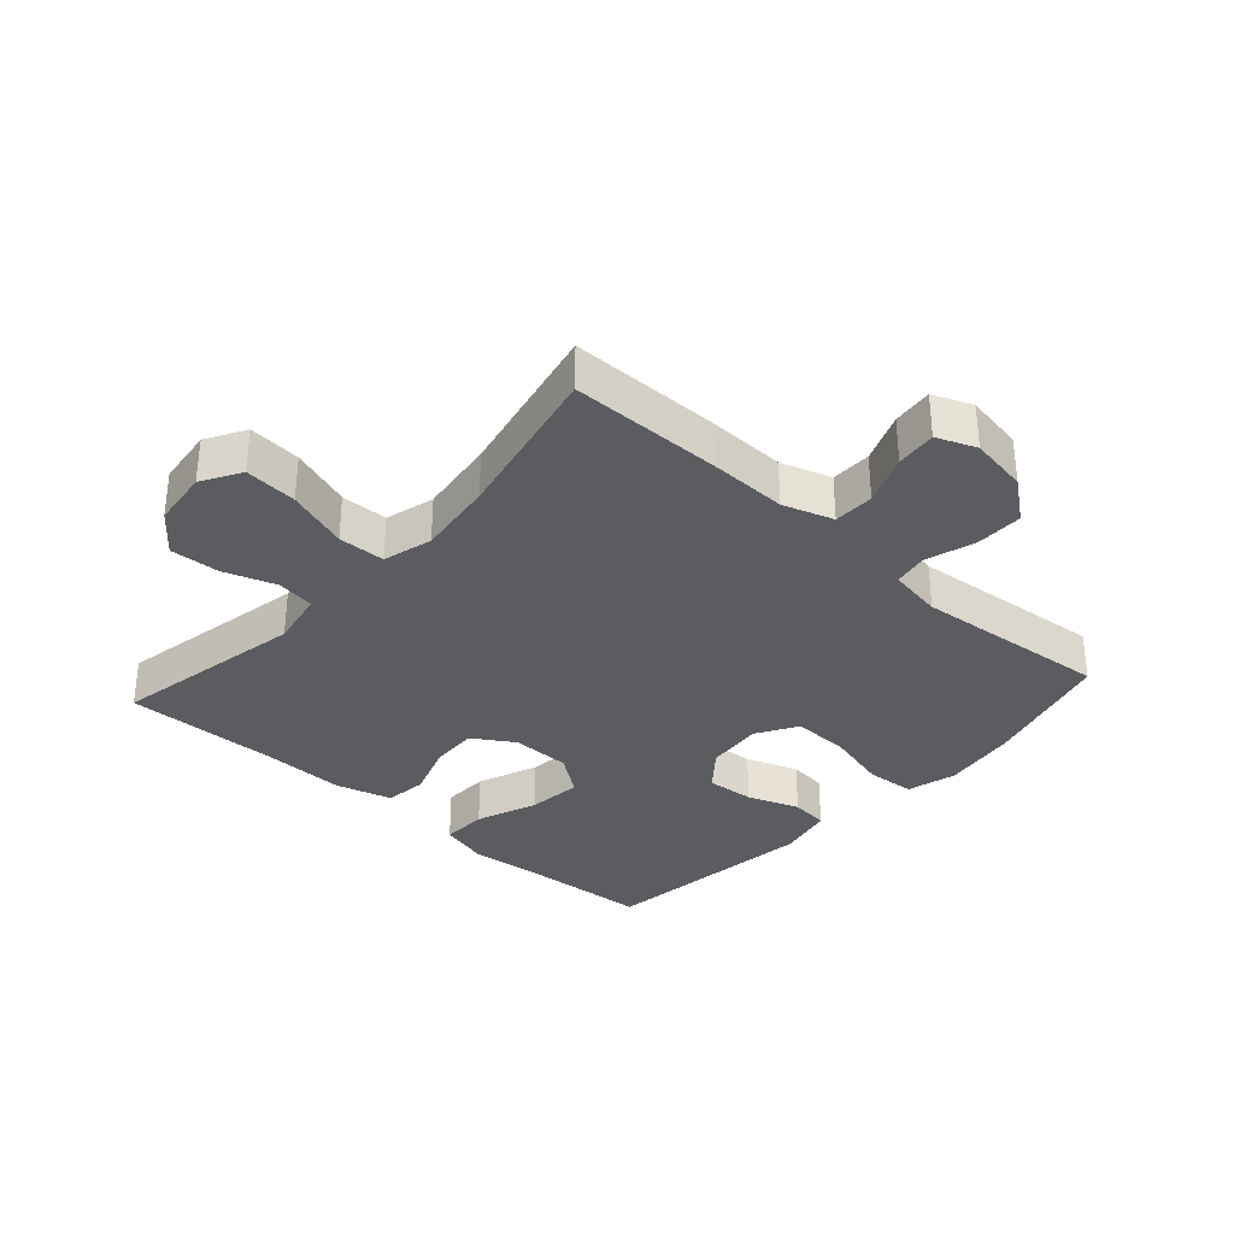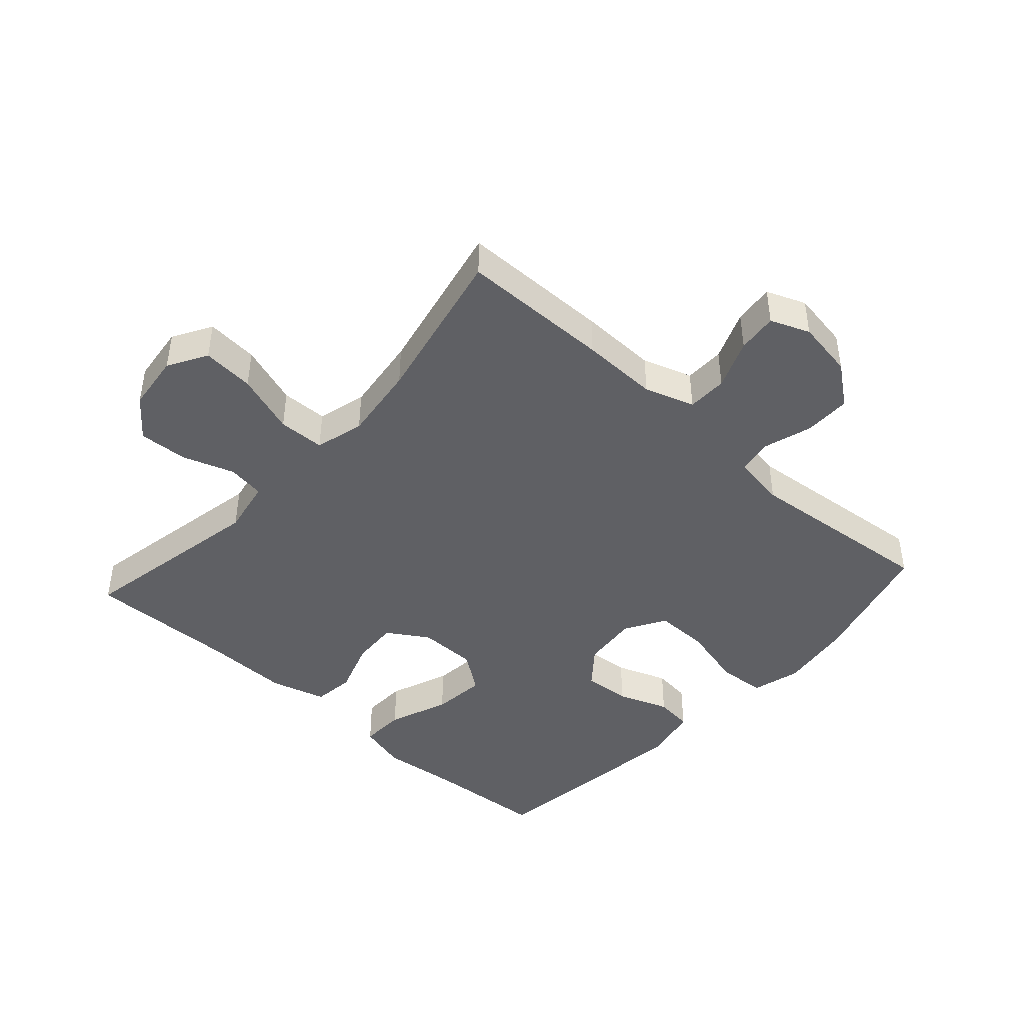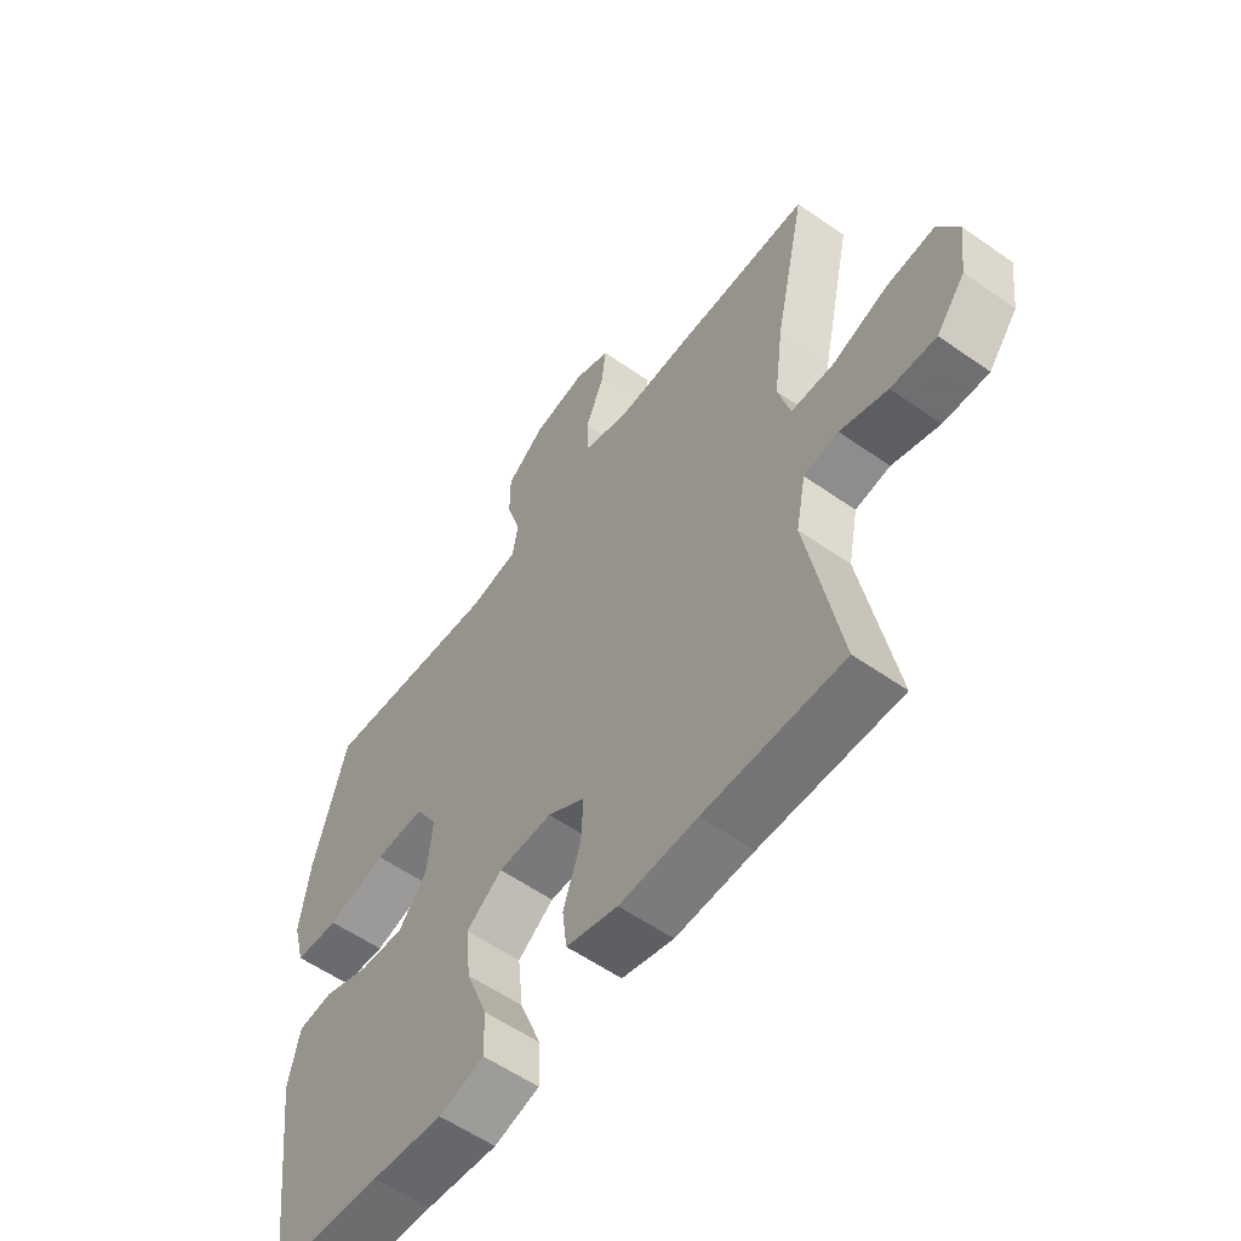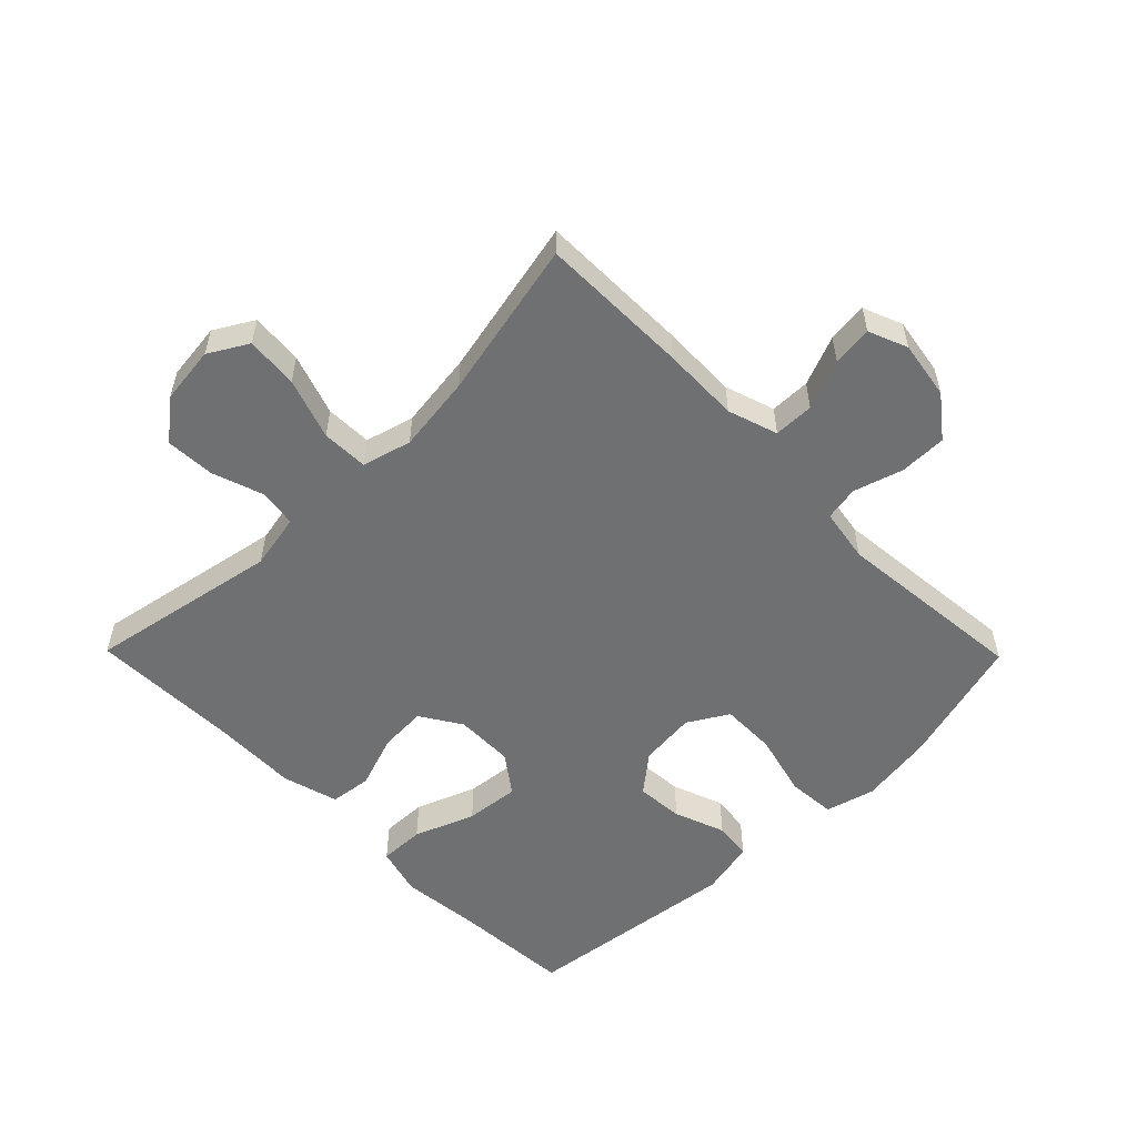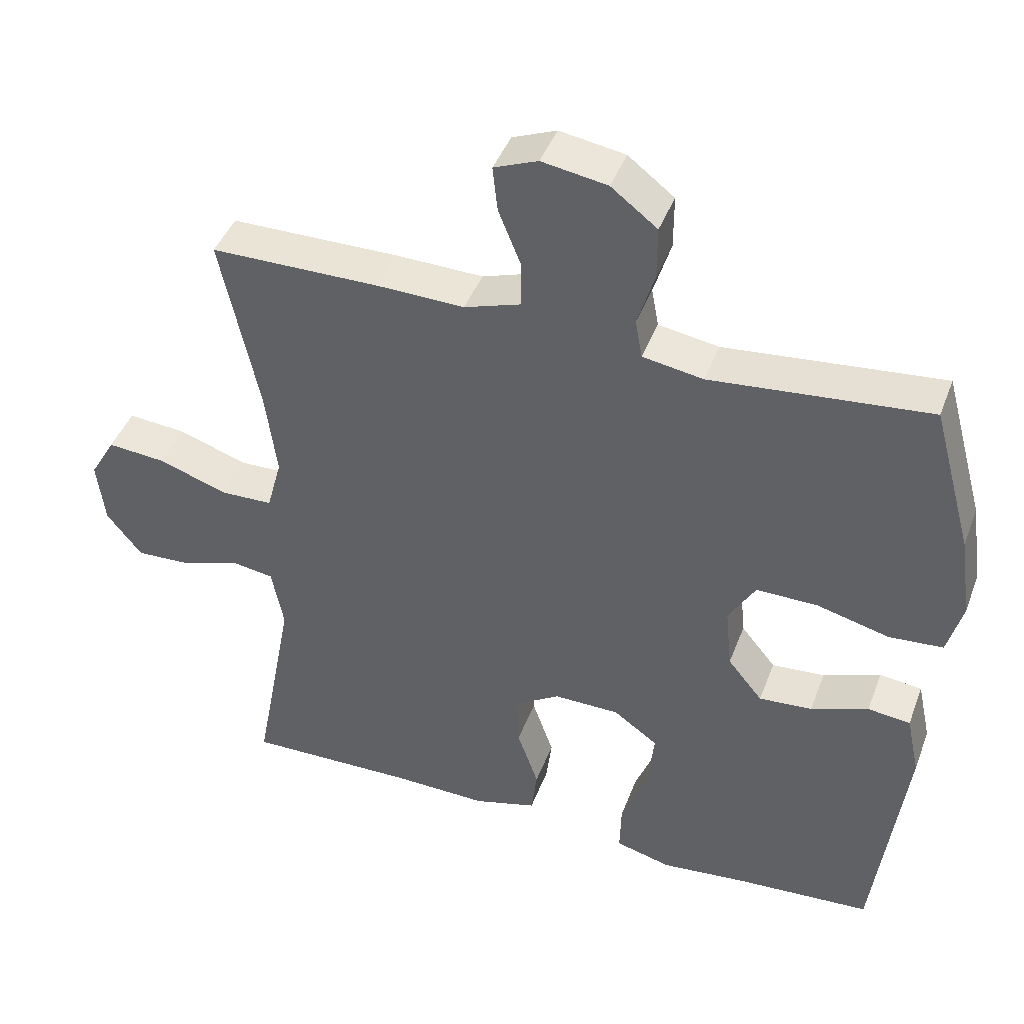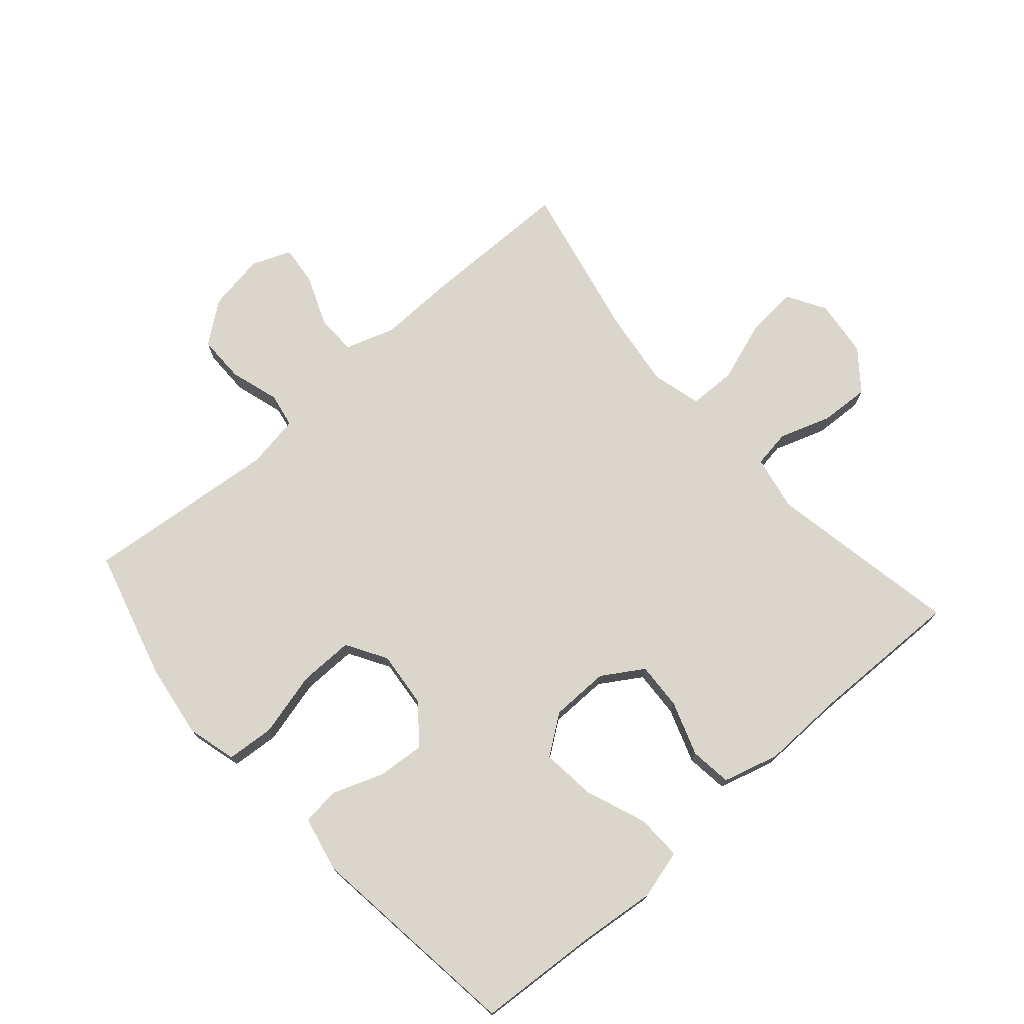
<metadata>
{"format":"obj","ext":"obj","renderer":"f3d","projection":"perspective","resolution":1024,"background":"white","views":[{"elev":-33.6,"azim":-42.0,"up":"+Y"},{"elev":-43.9,"azim":-42.1,"up":"+Y"},{"elev":-57.3,"azim":-126.1,"up":"+Z"},{"elev":-54.9,"azim":-45.5,"up":"+Y"},{"elev":43.2,"azim":19.9,"up":"+Z"},{"elev":73.9,"azim":138.7,"up":"+Y"}]}
</metadata>
<code>
v 0.5 0.07 0.5
v 0.557 0.07 0.293
v 0.574 0.07 0.175
v 0.553 0.07 0.097
v 0.477 0.07 0.091
v 0.375 0.07 0.117
v 0.288 0.07 0.118
v 0.25 0.07 0.054
v 0.259 0.07 -0.036
v 0.308 0.07 -0.096
v 0.383 0.07 -0.09
v 0.464 0.07 -0.06
v 0.524 0.07 -0.067
v 0.543 0.07 -0.155
v 0.5 0.07 -0.5
v 0.309 0.07 -0.513
v 0.186 0.07 -0.526
v 0.108 0.07 -0.505
v 0.11 0.07 -0.433
v 0.147 0.07 -0.337
v 0.156 0.07 -0.251
v 0.094 0.07 -0.206
v 0.001 0.07 -0.205
v -0.064 0.07 -0.246
v -0.06 0.07 -0.321
v -0.03 0.07 -0.407
v -0.038 0.07 -0.473
v -0.127 0.07 -0.498
v -0.261 0.07 -0.495
v -0.5 0.07 -0.5
v -0.443 0.07 -0.196
v -0.46 0.07 -0.108
v -0.52 0.07 -0.099
v -0.602 0.07 -0.127
v -0.68 0.07 -0.131
v -0.73 0.07 -0.068
v -0.741 0.07 0.023
v -0.705 0.07 0.085
v -0.622 0.07 0.078
v -0.525 0.07 0.045
v -0.451 0.07 0.047
v -0.43 0.07 0.125
v -0.446 0.07 0.247
v -0.5 0.07 0.5
v -0.261 0.07 0.502
v -0.138 0.07 0.499
v -0.059 0.07 0.525
v -0.058 0.07 0.589
v -0.09 0.07 0.668
v -0.097 0.07 0.732
v -0.035 0.07 0.757
v 0.057 0.07 0.742
v 0.122 0.07 0.692
v 0.122 0.07 0.617
v 0.098 0.07 0.539
v 0.108 0.07 0.484
v 0.193 0.07 0.47
v 0.5 0 0.5
v 0.557 0 0.293
v 0.574 0 0.175
v 0.553 0 0.097
v 0.477 0 0.091
v 0.375 0 0.117
v 0.288 0 0.118
v 0.25 0 0.054
v 0.259 0 -0.036
v 0.308 0 -0.096
v 0.383 0 -0.09
v 0.464 0 -0.06
v 0.524 0 -0.067
v 0.543 0 -0.155
v 0.5 0 -0.5
v 0.309 0 -0.513
v 0.186 0 -0.526
v 0.108 0 -0.505
v 0.11 0 -0.433
v 0.147 0 -0.337
v 0.156 0 -0.251
v 0.094 0 -0.206
v 0.001 0 -0.205
v -0.064 0 -0.246
v -0.06 0 -0.321
v -0.03 0 -0.407
v -0.038 0 -0.473
v -0.127 0 -0.498
v -0.261 0 -0.495
v -0.5 0 -0.5
v -0.443 0 -0.196
v -0.46 0 -0.108
v -0.52 0 -0.099
v -0.602 0 -0.127
v -0.68 0 -0.131
v -0.73 0 -0.068
v -0.741 0 0.023
v -0.705 0 0.085
v -0.622 0 0.078
v -0.525 0 0.045
v -0.451 0 0.047
v -0.43 0 0.125
v -0.446 0 0.247
v -0.5 0 0.5
v -0.261 0 0.502
v -0.138 0 0.499
v -0.059 0 0.525
v -0.058 0 0.589
v -0.09 0 0.668
v -0.097 0 0.732
v -0.035 0 0.757
v 0.057 0 0.742
v 0.122 0 0.692
v 0.122 0 0.617
v 0.098 0 0.539
v 0.108 0 0.484
v 0.193 0 0.47
f 53 54 55
f 52 53 55
f 51 52 55
f 50 51 55
f 49 50 55
f 48 49 55
f 47 48 55 56
f 46 47 56
f 46 56 57
f 45 46 57
f 44 45 57
f 43 44 57
f 38 39 40
f 37 38 40
f 36 37 40
f 35 36 40
f 34 35 40
f 33 34 40
f 32 33 40 41
f 31 32 41 42
f 29 30 31
f 29 31 42
f 28 29 42
f 27 28 42
f 26 27 42
f 25 26 42
f 18 19 20
f 17 18 20
f 16 17 20
f 16 20 21
f 15 16 21
f 14 15 21
f 13 14 21
f 12 13 21
f 11 12 21
f 10 11 21 22
f 4 5 6
f 3 4 6
f 2 3 6
f 1 2 6
f 57 1 6
f 57 6 7
f 43 57 7 8
f 24 25 42 43
f 43 8 9
f 24 43 9
f 23 24 9
f 9 10 22 23
f 112 111 110
f 112 110 109
f 112 109 108
f 112 108 107
f 112 107 106
f 112 106 105
f 113 112 105 104
f 113 104 103
f 114 113 103
f 114 103 102
f 114 102 101
f 114 101 100
f 97 96 95
f 97 95 94
f 97 94 93
f 97 93 92
f 97 92 91
f 97 91 90
f 98 97 90 89
f 99 98 89 88
f 88 87 86
f 99 88 86
f 99 86 85
f 99 85 84
f 99 84 83
f 99 83 82
f 77 76 75
f 77 75 74
f 77 74 73
f 78 77 73
f 78 73 72
f 78 72 71
f 78 71 70
f 78 70 69
f 78 69 68
f 79 78 68 67
f 63 62 61
f 63 61 60
f 63 60 59
f 63 59 58
f 63 58 114
f 64 63 114
f 65 64 114 100
f 100 99 82 81
f 66 65 100
f 66 100 81
f 66 81 80
f 80 79 67 66
f 1 58 59 2
f 2 59 60 3
f 3 60 61 4
f 4 61 62 5
f 5 62 63 6
f 6 63 64 7
f 7 64 65 8
f 8 65 66 9
f 9 66 67 10
f 10 67 68 11
f 11 68 69 12
f 12 69 70 13
f 13 70 71 14
f 14 71 72 15
f 15 72 73 16
f 16 73 74 17
f 17 74 75 18
f 18 75 76 19
f 19 76 77 20
f 20 77 78 21
f 21 78 79 22
f 22 79 80 23
f 23 80 81 24
f 24 81 82 25
f 25 82 83 26
f 26 83 84 27
f 27 84 85 28
f 28 85 86 29
f 29 86 87 30
f 30 87 88 31
f 31 88 89 32
f 32 89 90 33
f 33 90 91 34
f 34 91 92 35
f 35 92 93 36
f 36 93 94 37
f 37 94 95 38
f 38 95 96 39
f 39 96 97 40
f 40 97 98 41
f 41 98 99 42
f 42 99 100 43
f 43 100 101 44
f 44 101 102 45
f 45 102 103 46
f 46 103 104 47
f 47 104 105 48
f 48 105 106 49
f 49 106 107 50
f 50 107 108 51
f 51 108 109 52
f 52 109 110 53
f 53 110 111 54
f 54 111 112 55
f 55 112 113 56
f 56 113 114 57
f 57 114 58 1

</code>
